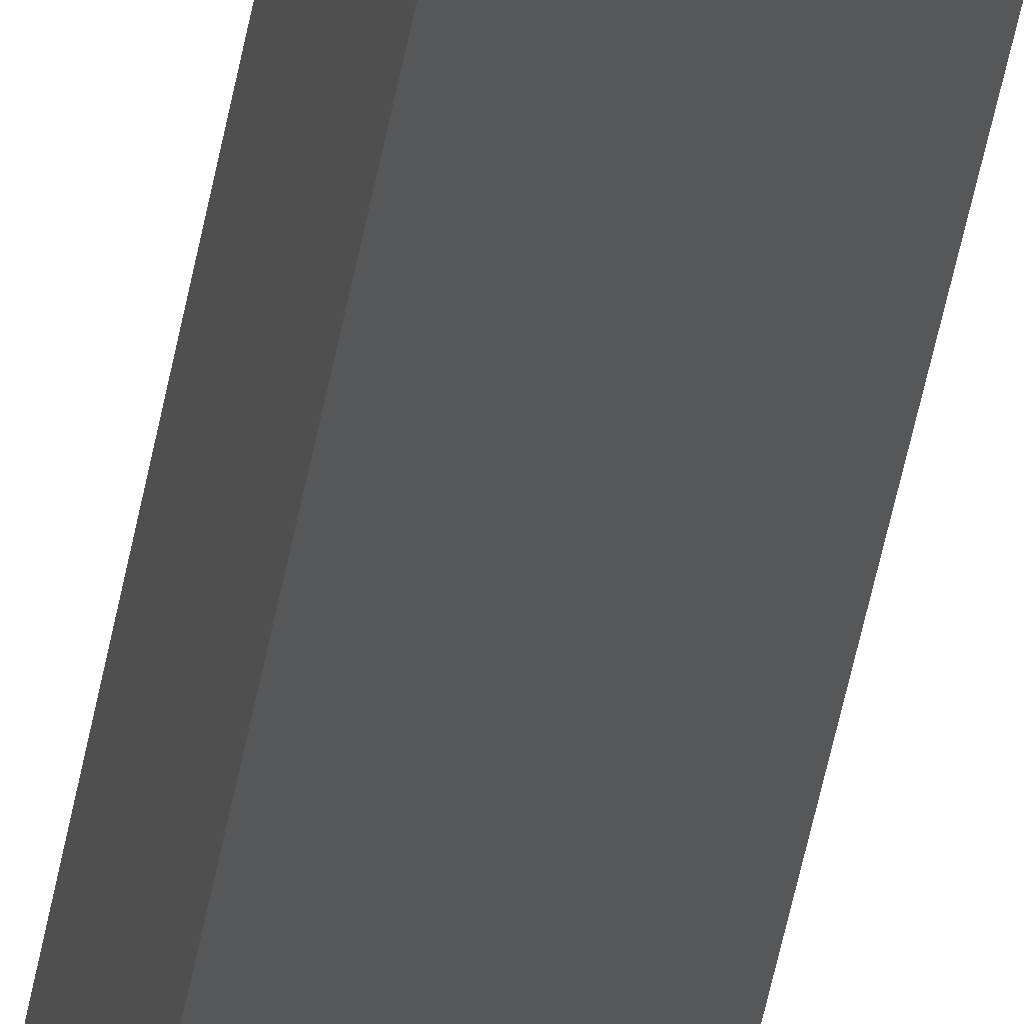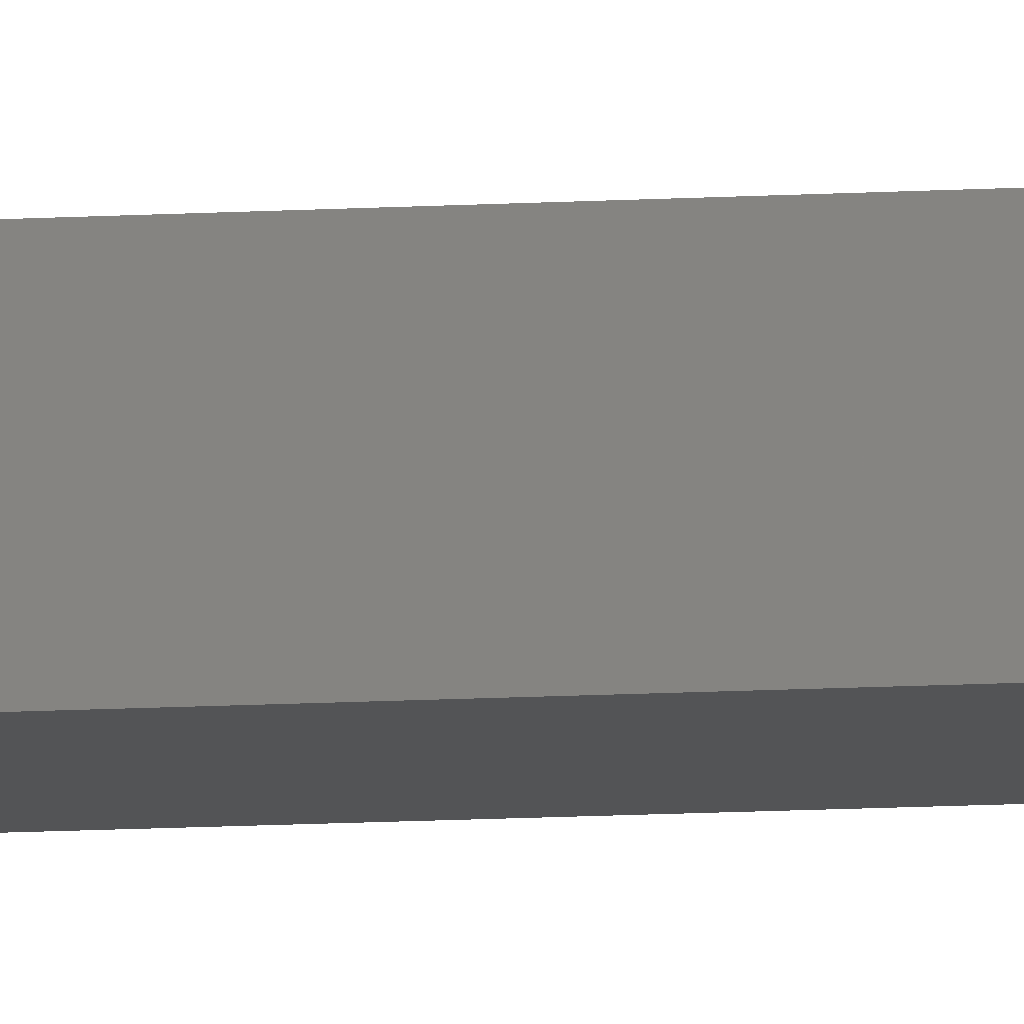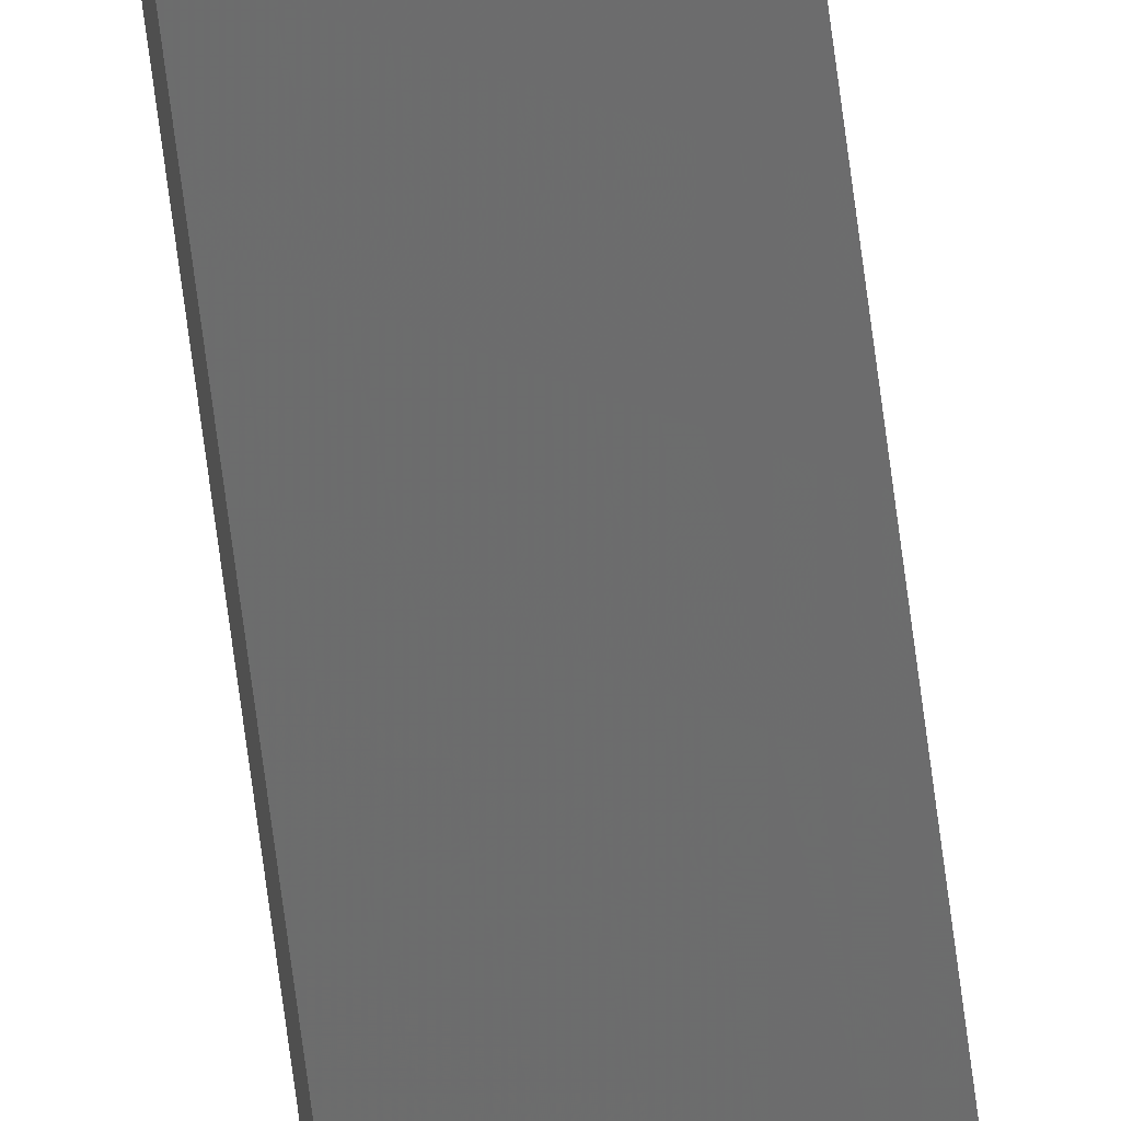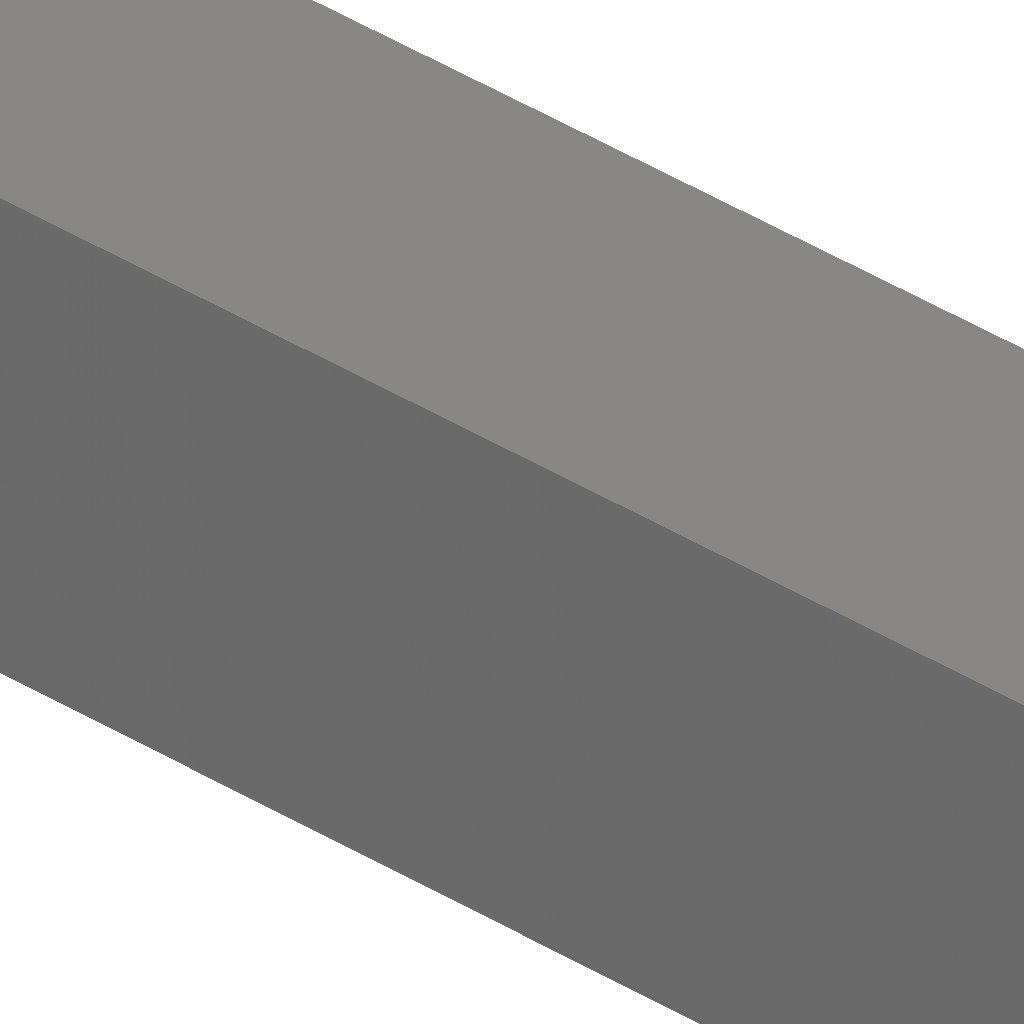
<metadata>
{"format":"stl","ext":"stl","renderer":"f3d","projection":"perspective","resolution":1024,"background":"white","views":[{"elev":-18.7,"azim":175.6,"up":"+Y"},{"elev":-5.5,"azim":-72.9,"up":"+Y"},{"elev":-57.0,"azim":-173.4,"up":"+Y"},{"elev":28.4,"azim":-43.8,"up":"+Y"}]}
</metadata>
<code>
# stl→obj: 16 verts, 28 faces
v -9.838 -3.855 145.7
v -9.818 -3.857 145.7
v -9.818 -3.857 149.3
v -9.838 -3.855 149.3
v -9.857 -3.853 145.7
v -9.857 -3.853 149.3
v -9.877 -3.851 145.7
v -9.877 -3.851 149.3
v -9.872 -3.801 149.3
v -9.872 -3.801 145.7
v -9.812 -3.807 149.3
v -9.812 -3.807 145.7
v -9.832 -3.805 149.3
v -9.832 -3.805 145.7
v -9.852 -3.803 145.7
v -9.852 -3.803 149.3
f 1 2 3
f 1 3 4
f 5 4 6
f 5 1 4
f 7 6 8
f 7 5 6
f 7 8 9
f 10 7 9
f 11 12 13
f 12 14 13
f 13 15 16
f 14 15 13
f 16 10 9
f 15 10 16
f 12 11 3
f 2 12 3
f 15 7 10
f 15 5 7
f 14 1 15
f 15 1 5
f 12 2 14
f 14 2 1
f 8 16 9
f 6 13 16
f 6 16 8
f 4 13 6
f 3 11 13
f 3 13 4

</code>
